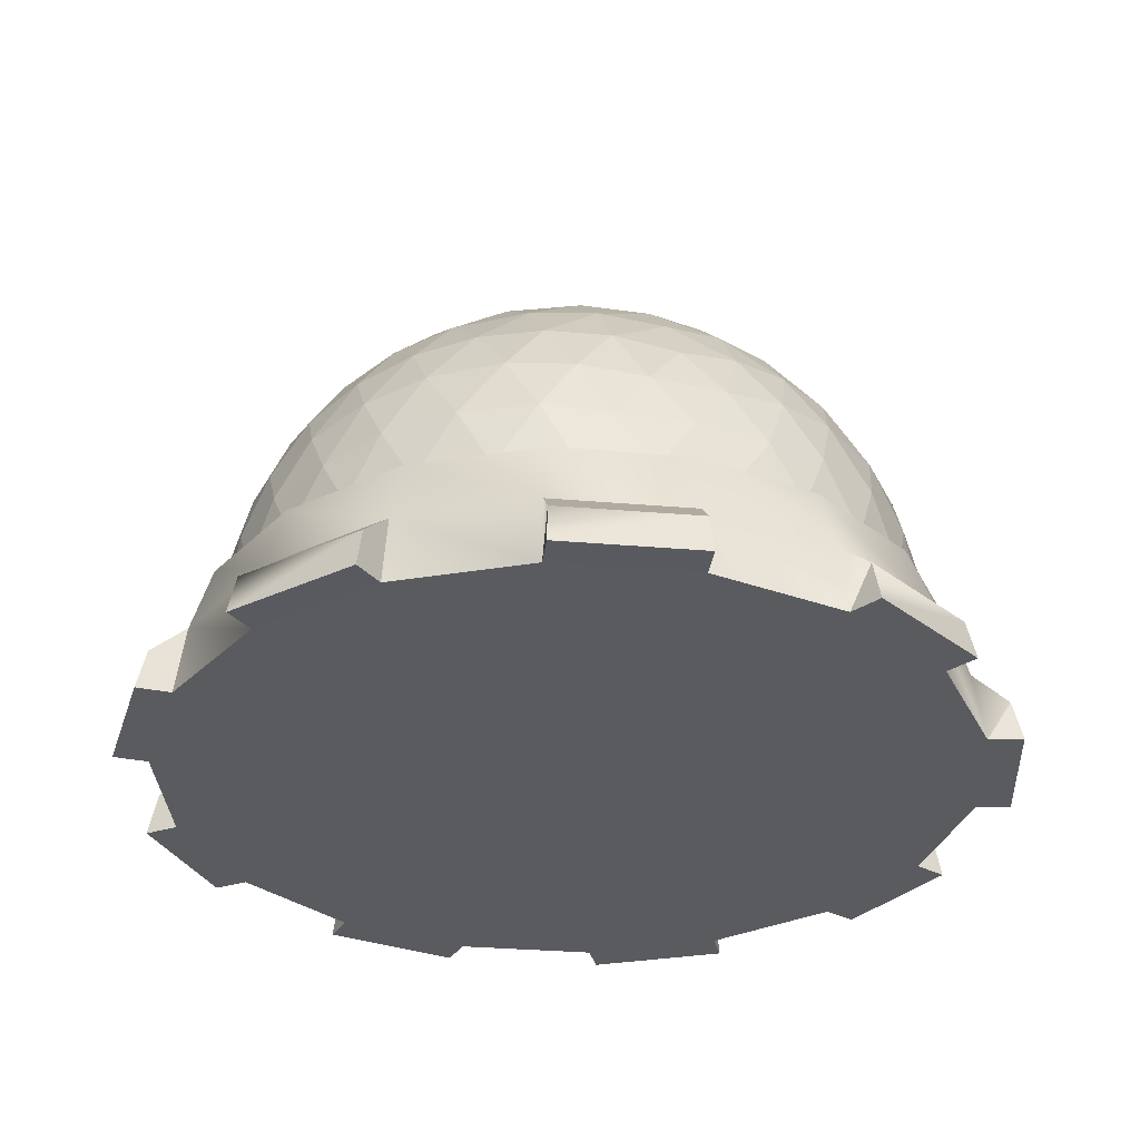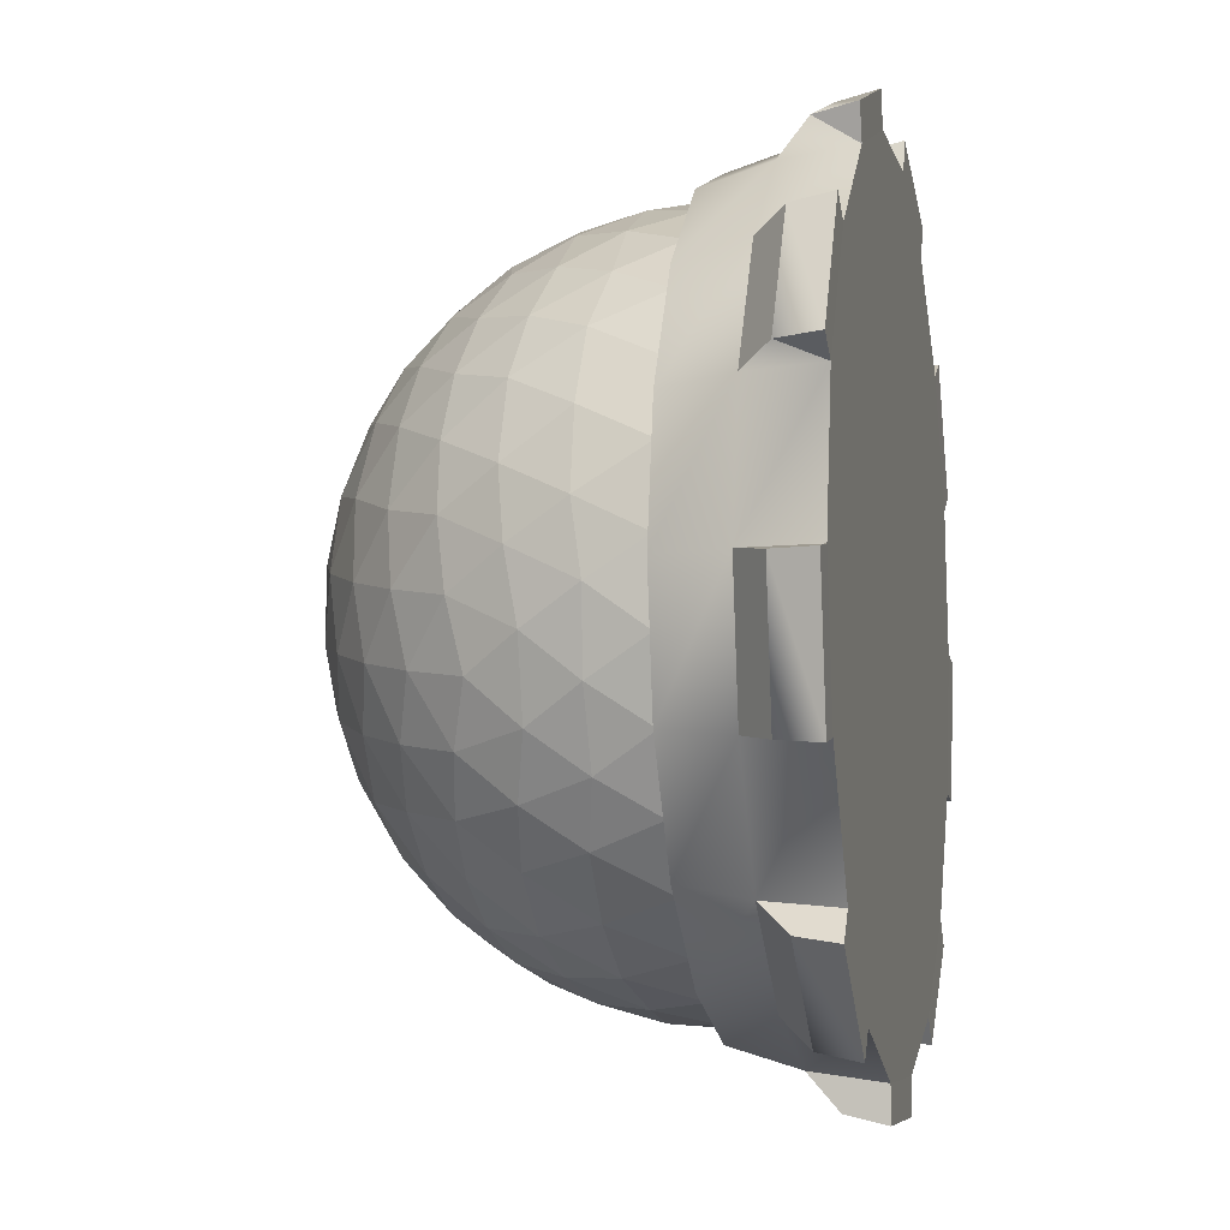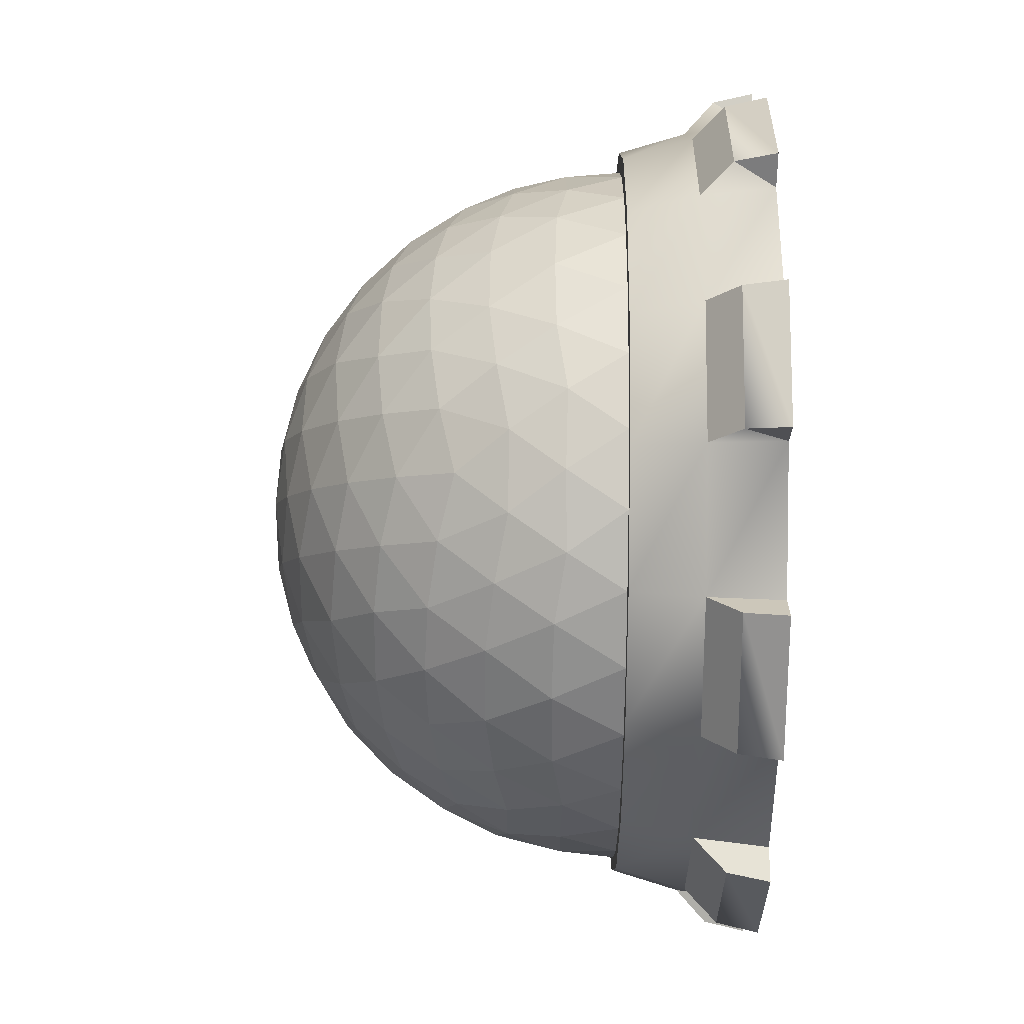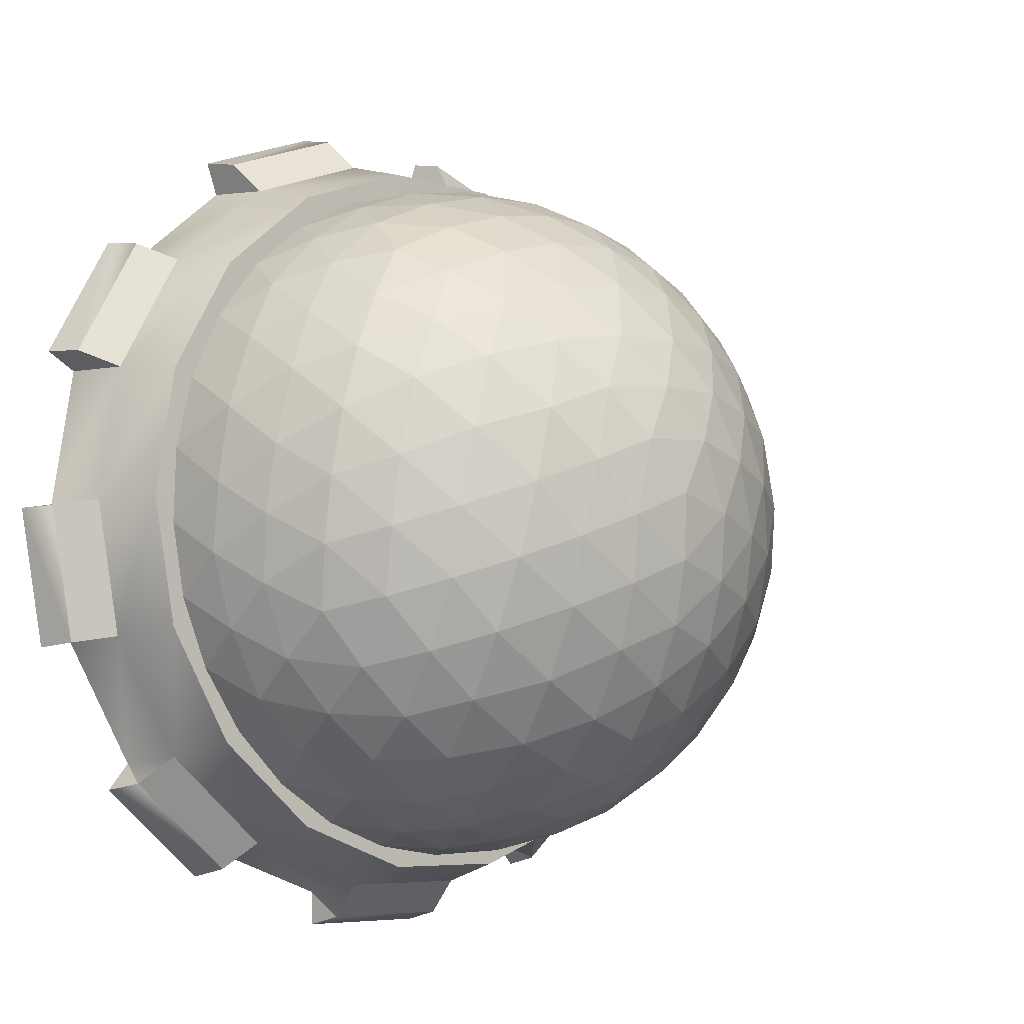
<metadata>
{"format":"obj","ext":"obj","renderer":"f3d","projection":"perspective","resolution":1024,"background":"white","views":[{"elev":-32.2,"azim":93.8,"up":"+Y"},{"elev":-5.9,"azim":-77.4,"up":"+Z"},{"elev":51.5,"azim":-89.3,"up":"+Z"},{"elev":-6.7,"azim":136.9,"up":"+Z"}]}
</metadata>
<code>
v  -39.62 0.2978 56.66
v  -47.32 0.2978 53.95
v  -45.13 0.2978 55.75
v  -42.45 0.2978 56.69
v  -49.29 0.2978 48.73
v  -48.76 0.2978 51.51
v  -47.44 0.2978 43.46
v  -48.83 0.2978 45.93
v  -42.63 0.2978 40.61
v  -45.28 0.2978 41.61
v  -37.12 0.2978 41.52
v  -39.79 0.2978 40.58
v  -33.48 0.2978 45.76
v  -34.93 0.2978 43.32
v  -33.42 0.2978 51.34
v  -32.96 0.2978 48.55
v  -36.96 0.2978 55.66
v  -34.81 0.2978 53.82
v  -36.1 0.1304 57.12
v  -39.3 0.1304 58.32
v  -42.73 0.1304 58.36
v  -45.96 0.1304 57.23
v  -48.6 0.1304 55.06
v  -50.35 0.1304 52.11
v  -50.98 0.1304 48.75
v  -50.42 0.1304 45.37
v  -48.74 0.1304 42.39
v  -46.15 0.1304 40.16
v  -42.94 0.1304 38.95
v  -39.52 0.1304 38.91
v  -36.29 0.1304 40.05
v  -33.64 0.1304 42.22
v  -31.9 0.1304 45.16
v  -31.27 0.1304 48.53
v  -31.82 0.1304 51.9
v  -33.5 0.1304 54.89
v  -35.92 1.116 57.71
v  -39.05 1.116 58.89
v  -39.01 0.1255 59.11
v  -35.8 0.1255 57.91
v  -36.22 1.857 56.92
v  -36.47 3.512 56.49
v  -39.44 3.512 57.61
v  -39.35 1.857 58.1
v  -42.61 3.512 57.65
v  -42.69 1.857 58.14
v  -42.97 1.116 58.93
v  -46.12 1.116 57.82
v  -46.23 0.1255 58.02
v  -43.01 0.1255 59.16
v  -45.6 3.512 56.6
v  -45.84 1.857 57.03
v  -48.05 3.512 54.58
v  -48.43 1.857 54.91
v  -49.15 1.116 55.34
v  -50.86 1.116 52.46
v  -51.07 0.1255 52.54
v  -49.33 0.1255 55.49
v  -49.67 3.512 51.86
v  -50.13 1.857 52.03
v  -50.25 3.512 48.74
v  -50.75 1.857 48.74
v  -51.58 1.116 48.61
v  -51.04 1.116 45.31
v  -51.25 0.1255 45.23
v  -51.81 0.1255 48.61
v  -49.74 3.512 45.61
v  -50.2 1.857 45.45
v  -48.18 3.512 42.85
v  -48.57 1.857 42.53
v  -49.11 1.116 41.89
v  -46.58 1.116 39.71
v  -46.69 0.1255 39.52
v  -49.29 0.1255 41.75
v  -45.78 3.512 40.78
v  -46.03 1.857 40.35
v  -42.81 3.512 39.66
v  -42.9 1.857 39.18
v  -42.91 1.116 38.33
v  -39.57 1.116 38.3
v  -39.53 0.1255 38.07
v  -42.95 0.1255 38.11
v  -39.64 3.512 39.63
v  -39.56 1.857 39.14
v  -36.64 3.512 40.68
v  -36.4 1.857 40.25
v  -35.87 1.116 39.6
v  -33.28 1.116 41.72
v  -33.11 0.1255 41.57
v  -35.76 0.1255 39.4
v  -34.19 3.512 42.69
v  -33.82 1.857 42.37
v  -32.58 3.512 45.42
v  -32.11 1.857 45.24
v  -31.29 1.116 45.09
v  -30.67 1.116 48.37
v  -30.44 0.1255 48.37
v  -31.07 0.1255 45.01
v  -31.99 3.512 48.54
v  -31.5 1.857 48.53
v  -32.51 3.512 51.66
v  -32.04 1.857 51.83
v  -31.31 1.116 52.24
v  -32.94 1.116 55.16
v  -32.77 0.1255 55.3
v  -31.09 0.1255 52.32
v  -34.06 3.512 54.43
v  -33.68 1.857 54.74
v  -36.96 3.521 55.66
v  -39.62 3.521 56.66
v  -42.45 3.521 56.69
v  -45.13 3.521 55.75
v  -47.32 3.521 53.95
v  -48.76 3.521 51.51
v  -49.29 3.521 48.73
v  -48.83 3.521 45.93
v  -47.44 3.521 43.46
v  -45.28 3.521 41.61
v  -42.63 3.521 40.61
v  -39.79 3.521 40.58
v  -37.12 3.521 41.52
v  -34.93 3.521 43.32
v  -33.48 3.521 45.76
v  -32.96 3.521 48.55
v  -33.42 3.521 51.34
v  -34.81 3.521 53.82
g Cylinder01
f 1 2 3 4
f 1 5 6 2
f 1 7 8 5
f 1 9 10 7
f 1 11 12 9
f 1 13 14 11
f 1 15 16 13
f 1 17 18 15
f 19 20 21 22
f 19 22 23 24
f 19 24 25 26
f 19 26 27 28
f 19 28 29 30
f 19 30 31 32
f 19 32 33 34
f 19 34 35 36
f 37 38 39 40
f 41 42 43 44
f 44 43 45 46
f 47 48 49 50
f 46 45 51 52
f 52 51 53 54
f 55 56 57 58
f 54 53 59 60
f 60 59 61 62
f 63 64 65 66
f 62 61 67 68
f 68 67 69 70
f 71 72 73 74
f 70 69 75 76
f 76 75 77 78
f 79 80 81 82
f 78 77 83 84
f 84 83 85 86
f 87 88 89 90
f 86 85 91 92
f 92 91 93 94
f 95 96 97 98
f 94 93 99 100
f 100 99 101 102
f 103 104 105 106
f 102 101 107 108
f 108 107 42 41
f 20 38 44 46
f 47 50 21 46
f 22 48 52 54
f 55 58 23 54
f 24 56 60 62
f 63 66 25 62
f 26 64 68 70
f 71 74 27 70
f 28 72 76 78
f 79 82 29 78
f 30 80 84 86
f 87 90 31 86
f 32 88 92 94
f 95 98 33 94
f 34 96 100 102
f 103 106 35 102
f 36 104 108 41
f 37 40 19 41
f 20 19 40 39
f 22 21 50 49
f 24 23 58 57
f 26 25 66 65
f 28 27 74 73
f 30 29 82 81
f 32 31 90 89
f 34 33 98 97
f 36 35 106 105
f 43 42 109 110
f 45 43 110 111
f 51 45 111 112
f 53 51 112 113
f 59 53 113 114
f 61 59 114 115
f 67 61 115 116
f 69 67 116 117
f 75 69 117 118
f 77 75 118 119
f 83 77 119 120
f 85 83 120 121
f 91 85 121 122
f 93 91 122 123
f 99 93 123 124
f 101 99 124 125
f 107 101 125 126
f 42 107 126 109
f 18 17 109 126
f 20 46 21
f 22 54 23
f 24 62 25
f 26 70 27
f 28 78 29
f 30 86 31
f 32 94 33
f 34 102 35
f 36 41 19
f 38 37 41
f 41 44 38
f 39 38 20
f 48 47 46
f 46 52 48
f 49 48 22
f 56 55 54
f 54 60 56
f 57 56 24
f 64 63 62
f 62 68 64
f 65 64 26
f 72 71 70
f 70 76 72
f 73 72 28
f 80 79 78
f 78 84 80
f 81 80 30
f 88 87 86
f 86 92 88
f 89 88 32
f 96 95 94
f 94 100 96
f 97 96 34
f 104 103 102
f 102 108 104
f 105 104 36
f 110 109 17
f 17 1 110
f 111 110 1
f 1 4 111
f 112 111 4
f 4 3 112
f 113 112 3
f 3 2 113
f 114 113 2
f 2 6 114
f 115 114 6
f 6 5 115
f 116 115 5
f 5 8 116
f 117 116 8
f 8 7 117
f 118 117 7
f 7 10 118
f 119 118 10
f 10 9 119
f 120 119 9
f 9 12 120
f 121 120 12
f 12 11 121
f 122 121 11
f 11 14 122
f 123 122 14
f 14 13 123
f 124 123 13
f 13 16 124
f 125 124 16
f 16 15 125
f 126 125 15
f 15 18 126
v  -41.14 12.16 48.56
v  -40.11 12.01 49.77
v  -39.67 12.01 47.96
v  -39.12 11.58 50.94
v  -38.63 11.76 49.17
v  -38.25 11.58 47.37
v  -38.2 10.87 52.03
v  -37.62 11.2 50.35
v  -37.19 11.2 48.59
v  -36.93 10.87 46.83
v  -41.26 12.01 46.97
v  -39.78 11.76 46.36
v  -41.37 11.58 45.45
v  -38.35 11.2 45.76
v  -39.89 11.2 44.81
v  -41.48 10.87 44.02
v  -42.68 12.01 48.18
v  -42.81 11.76 46.59
v  -44.17 11.58 47.82
v  -42.94 11.2 45.04
v  -44.32 11.2 46.21
v  -45.56 10.87 47.48
v  -41.97 12.01 49.91
v  -43.53 11.76 49.54
v  -42.78 11.58 51.21
v  -45.04 11.2 49.18
v  -44.36 11.2 50.85
v  -43.53 10.87 52.42
v  -40.95 11.76 51.13
v  -41.75 11.2 52.46
v  -39.95 11.2 52.32
v  -33.99 8.058 50.3
v  -34.71 9.259 49.15
v  -35.16 9.259 50.99
v  -35.7 10.21 47.98
v  -36.02 10.37 49.81
v  -36.58 10.21 51.57
v  -37.27 8.058 42.3
v  -38.58 9.259 42.62
v  -36.98 9.259 43.62
v  -40.01 10.21 43.21
v  -38.37 10.37 44.08
v  -36.86 10.21 45.15
v  -45.9 8.058 42.95
v  -45.99 9.259 44.29
v  -44.55 9.259 43.07
v  -45.88 10.21 45.83
v  -44.55 10.37 44.54
v  -43.06 10.21 43.43
v  -47.95 8.058 51.35
v  -46.7 9.259 51.85
v  -47.41 9.259 50.11
v  -45.2 10.21 52.22
v  -46.02 10.37 50.55
v  -46.6 10.21 48.8
v  -40.59 8.058 55.89
v  -39.72 9.259 54.86
v  -41.61 9.259 55
v  -38.91 10.21 53.55
v  -40.75 10.37 53.81
v  -42.6 10.21 53.83
v  -37.38 9.908 53
v  -38.15 9.095 54.44
v  -36.68 8.732 53.82
v  -39.02 7.981 55.65
v  -37.52 7.752 55.17
v  -36.14 7.379 54.46
v  -35.82 9.095 52.47
v  -35.22 7.752 53.21
v  -34.49 7.981 51.81
v  -35.76 9.908 46.35
v  -34.62 9.095 47.53
v  -34.76 8.732 45.94
v  -33.74 7.981 48.73
v  -33.74 7.752 47.15
v  -33.98 7.379 45.62
v  -35.77 9.095 44.71
v  -34.88 7.752 44.36
v  -35.99 7.981 43.24
v  -41.57 9.908 42.75
v  -40.1 9.095 42.04
v  -41.65 8.732 41.68
v  -38.69 7.981 41.57
v  -40.19 7.752 41.08
v  -41.72 7.379 40.84
v  -43.14 9.095 42.26
v  -43.2 7.752 41.31
v  -44.6 7.981 42.01
v  -46.79 9.908 47.18
v  -47.02 9.095 45.55
v  -47.84 8.732 46.92
v  -47.02 7.981 44.07
v  -47.95 7.752 45.34
v  -48.65 7.379 46.72
v  -47.74 9.095 48.51
v  -48.67 7.752 48.27
v  -48.43 7.981 49.83
v  -44.2 9.908 53.51
v  -45.81 9.095 53.22
v  -44.76 8.732 54.42
v  -47.23 7.981 52.77
v  -46.31 7.752 54.04
v  -45.21 7.379 55.14
v  -43.22 9.095 54.82
v  -43.74 7.752 55.63
v  -42.18 7.981 55.89
v  -33.78 3.512 53.1
v  -33.52 5.12 52.32
v  -34.35 4.861 53.74
v  -33.59 6.657 51.37
v  -34.24 6.464 52.86
v  -35.14 6.165 54.19
v  -32.52 3.512 47.91
v  -32.73 4.861 47.09
v  -32.65 5.12 48.73
v  -33.22 6.165 46.32
v  -33.04 6.464 47.92
v  -33.14 6.657 49.54
v  -34.54 3.512 42.97
v  -35.21 5.12 42.48
v  -34.12 4.861 43.7
v  -36.13 6.657 42.25
v  -34.92 6.464 43.33
v  -33.93 6.165 44.59
v  -39.09 3.512 40.16
v  -39.93 4.861 40.1
v  -38.35 5.12 40.53
v  -40.82 6.165 40.33
v  -39.25 6.464 40.65
v  -37.74 6.657 41.26
v  -44.42 3.512 40.56
v  -45.09 5.12 41.03
v  -43.59 4.861 40.37
v  -45.59 6.657 41.84
v  -44.19 6.464 41.02
v  -42.68 6.165 40.47
v  -48.5 3.512 44.01
v  -48.81 4.861 44.8
v  -47.91 5.12 43.43
v  -48.86 6.165 45.71
v  -48.07 6.464 44.31
v  -47.03 6.657 43.07
v  -49.76 3.512 49.2
v  -49.51 5.12 49.99
v  -49.68 4.861 48.36
v  -48.9 6.657 50.71
v  -49.25 6.464 49.13
v  -49.3 6.165 47.52
v  -47.74 3.512 54.15
v  -47.09 4.861 54.69
v  -48.11 5.12 53.41
v  -46.23 6.165 55.02
v  -47.32 6.464 53.84
v  -48.18 6.657 52.46
v  -43.19 3.512 56.96
v  -42.36 5.12 56.96
v  -43.97 4.861 56.62
v  -41.49 6.657 56.6
v  -43.1 6.464 56.44
v  -44.65 6.165 56
v  -37.86 3.512 56.56
v  -37.15 4.861 56.11
v  -38.68 5.12 56.69
v  -36.56 6.165 55.4
v  -38.03 6.464 56.06
v  -39.6 6.657 56.46
v  -35.62 4.893 55.07
v  -36.27 3.512 55.7
v  -34.89 3.512 54.53
v  -32.89 5.158 50.57
v  -33 3.512 51.47
v  -32.57 3.512 49.72
v  -33.24 4.893 45.32
v  -32.84 3.512 46.13
v  -33.52 3.512 44.46
v  -36.68 5.158 41.34
v  -35.85 3.512 41.72
v  -37.39 3.512 40.77
v  -41.78 4.893 40.04
v  -40.88 3.512 39.91
v  -42.68 3.512 40.05
v  -46.63 5.158 42.08
v  -46.01 3.512 41.41
v  -47.39 3.512 42.58
v  -49.43 4.893 46.53
v  -49.28 3.512 45.64
v  -49.71 3.512 47.4
v  -48.99 5.158 51.78
v  -49.44 3.512 50.98
v  -48.75 3.512 52.65
v  -45.63 4.893 55.82
v  -46.43 3.512 55.4
v  -44.89 3.512 56.35
v  -40.51 5.158 57.02
v  -41.4 3.512 57.2
v  -39.6 3.512 57.07
v  -41.14 3.512 48.56
g GeoSphere01
f 127 128 129
f 128 130 131
f 128 131 129
f 129 131 132
f 130 133 134
f 130 134 131
f 131 134 135
f 131 135 132
f 132 135 136
f 127 129 137
f 129 132 138
f 129 138 137
f 137 138 139
f 132 136 140
f 132 140 138
f 138 140 141
f 138 141 139
f 139 141 142
f 127 137 143
f 137 139 144
f 137 144 143
f 143 144 145
f 139 142 146
f 139 146 144
f 144 146 147
f 144 147 145
f 145 147 148
f 127 143 149
f 143 145 150
f 143 150 149
f 149 150 151
f 145 148 152
f 145 152 150
f 150 152 153
f 150 153 151
f 151 153 154
f 127 149 128
f 149 151 155
f 149 155 128
f 128 155 130
f 151 154 156
f 151 156 155
f 155 156 157
f 155 157 130
f 130 157 133
f 158 159 160
f 159 161 162
f 159 162 160
f 160 162 163
f 161 136 135
f 161 135 162
f 162 135 134
f 162 134 163
f 163 134 133
f 164 165 166
f 165 167 168
f 165 168 166
f 166 168 169
f 167 142 141
f 167 141 168
f 168 141 140
f 168 140 169
f 169 140 136
f 170 171 172
f 171 173 174
f 171 174 172
f 172 174 175
f 173 148 147
f 173 147 174
f 174 147 146
f 174 146 175
f 175 146 142
f 176 177 178
f 177 179 180
f 177 180 178
f 178 180 181
f 179 154 153
f 179 153 180
f 180 153 152
f 180 152 181
f 181 152 148
f 182 183 184
f 183 185 186
f 183 186 184
f 184 186 187
f 185 133 157
f 185 157 186
f 186 157 156
f 186 156 187
f 187 156 154
f 133 185 188
f 185 183 189
f 185 189 188
f 188 189 190
f 183 182 191
f 183 191 189
f 189 191 192
f 189 192 190
f 190 192 193
f 133 188 163
f 188 190 194
f 188 194 163
f 163 194 160
f 190 193 195
f 190 195 194
f 194 195 196
f 194 196 160
f 160 196 158
f 136 161 197
f 161 159 198
f 161 198 197
f 197 198 199
f 159 158 200
f 159 200 198
f 198 200 201
f 198 201 199
f 199 201 202
f 136 197 169
f 197 199 203
f 197 203 169
f 169 203 166
f 199 202 204
f 199 204 203
f 203 204 205
f 203 205 166
f 166 205 164
f 142 167 206
f 167 165 207
f 167 207 206
f 206 207 208
f 165 164 209
f 165 209 207
f 207 209 210
f 207 210 208
f 208 210 211
f 142 206 175
f 206 208 212
f 206 212 175
f 175 212 172
f 208 211 213
f 208 213 212
f 212 213 214
f 212 214 172
f 172 214 170
f 148 173 215
f 173 171 216
f 173 216 215
f 215 216 217
f 171 170 218
f 171 218 216
f 216 218 219
f 216 219 217
f 217 219 220
f 148 215 181
f 215 217 221
f 215 221 181
f 181 221 178
f 217 220 222
f 217 222 221
f 221 222 223
f 221 223 178
f 178 223 176
f 154 179 224
f 179 177 225
f 179 225 224
f 224 225 226
f 177 176 227
f 177 227 225
f 225 227 228
f 225 228 226
f 226 228 229
f 154 224 187
f 224 226 230
f 224 230 187
f 187 230 184
f 226 229 231
f 226 231 230
f 230 231 232
f 230 232 184
f 184 232 182
f 233 234 235
f 234 236 237
f 234 237 235
f 235 237 238
f 236 158 196
f 236 196 237
f 237 196 195
f 237 195 238
f 238 195 193
f 239 240 241
f 240 242 243
f 240 243 241
f 241 243 244
f 242 202 201
f 242 201 243
f 243 201 200
f 243 200 244
f 244 200 158
f 245 246 247
f 246 248 249
f 246 249 247
f 247 249 250
f 248 164 205
f 248 205 249
f 249 205 204
f 249 204 250
f 250 204 202
f 251 252 253
f 252 254 255
f 252 255 253
f 253 255 256
f 254 211 210
f 254 210 255
f 255 210 209
f 255 209 256
f 256 209 164
f 257 258 259
f 258 260 261
f 258 261 259
f 259 261 262
f 260 170 214
f 260 214 261
f 261 214 213
f 261 213 262
f 262 213 211
f 263 264 265
f 264 266 267
f 264 267 265
f 265 267 268
f 266 220 219
f 266 219 267
f 267 219 218
f 267 218 268
f 268 218 170
f 269 270 271
f 270 272 273
f 270 273 271
f 271 273 274
f 272 176 223
f 272 223 273
f 273 223 222
f 273 222 274
f 274 222 220
f 275 276 277
f 276 278 279
f 276 279 277
f 277 279 280
f 278 229 228
f 278 228 279
f 279 228 227
f 279 227 280
f 280 227 176
f 281 282 283
f 282 284 285
f 282 285 283
f 283 285 286
f 284 182 232
f 284 232 285
f 285 232 231
f 285 231 286
f 286 231 229
f 287 288 289
f 288 290 291
f 288 291 289
f 289 291 292
f 290 193 192
f 290 192 291
f 291 192 191
f 291 191 292
f 292 191 182
f 193 290 238
f 290 288 293
f 290 293 238
f 238 293 235
f 288 287 294
f 288 294 293
f 293 294 295
f 293 295 235
f 235 295 233
f 158 236 244
f 236 234 296
f 236 296 244
f 244 296 241
f 234 233 297
f 234 297 296
f 296 297 298
f 296 298 241
f 241 298 239
f 202 242 250
f 242 240 299
f 242 299 250
f 250 299 247
f 240 239 300
f 240 300 299
f 299 300 301
f 299 301 247
f 247 301 245
f 164 248 256
f 248 246 302
f 248 302 256
f 256 302 253
f 246 245 303
f 246 303 302
f 302 303 304
f 302 304 253
f 253 304 251
f 211 254 262
f 254 252 305
f 254 305 262
f 262 305 259
f 252 251 306
f 252 306 305
f 305 306 307
f 305 307 259
f 259 307 257
f 170 260 268
f 260 258 308
f 260 308 268
f 268 308 265
f 258 257 309
f 258 309 308
f 308 309 310
f 308 310 265
f 265 310 263
f 220 266 274
f 266 264 311
f 266 311 274
f 274 311 271
f 264 263 312
f 264 312 311
f 311 312 313
f 311 313 271
f 271 313 269
f 176 272 280
f 272 270 314
f 272 314 280
f 280 314 277
f 270 269 315
f 270 315 314
f 314 315 316
f 314 316 277
f 277 316 275
f 229 278 286
f 278 276 317
f 278 317 286
f 286 317 283
f 276 275 318
f 276 318 317
f 317 318 319
f 317 319 283
f 283 319 281
f 182 284 292
f 284 282 320
f 284 320 292
f 292 320 289
f 282 281 321
f 282 321 320
f 320 321 322
f 320 322 289
f 289 322 287
f 294 287 323
f 295 294 323
f 233 295 323
f 297 233 323
f 298 297 323
f 239 298 323
f 300 239 323
f 301 300 323
f 245 301 323
f 303 245 323
f 304 303 323
f 251 304 323
f 306 251 323
f 307 306 323
f 257 307 323
f 309 257 323
f 310 309 323
f 263 310 323
f 312 263 323
f 313 312 323
f 269 313 323
f 315 269 323
f 316 315 323
f 275 316 323
f 318 275 323
f 319 318 323
f 281 319 323
f 321 281 323
f 322 321 323
f 287 322 323

</code>
